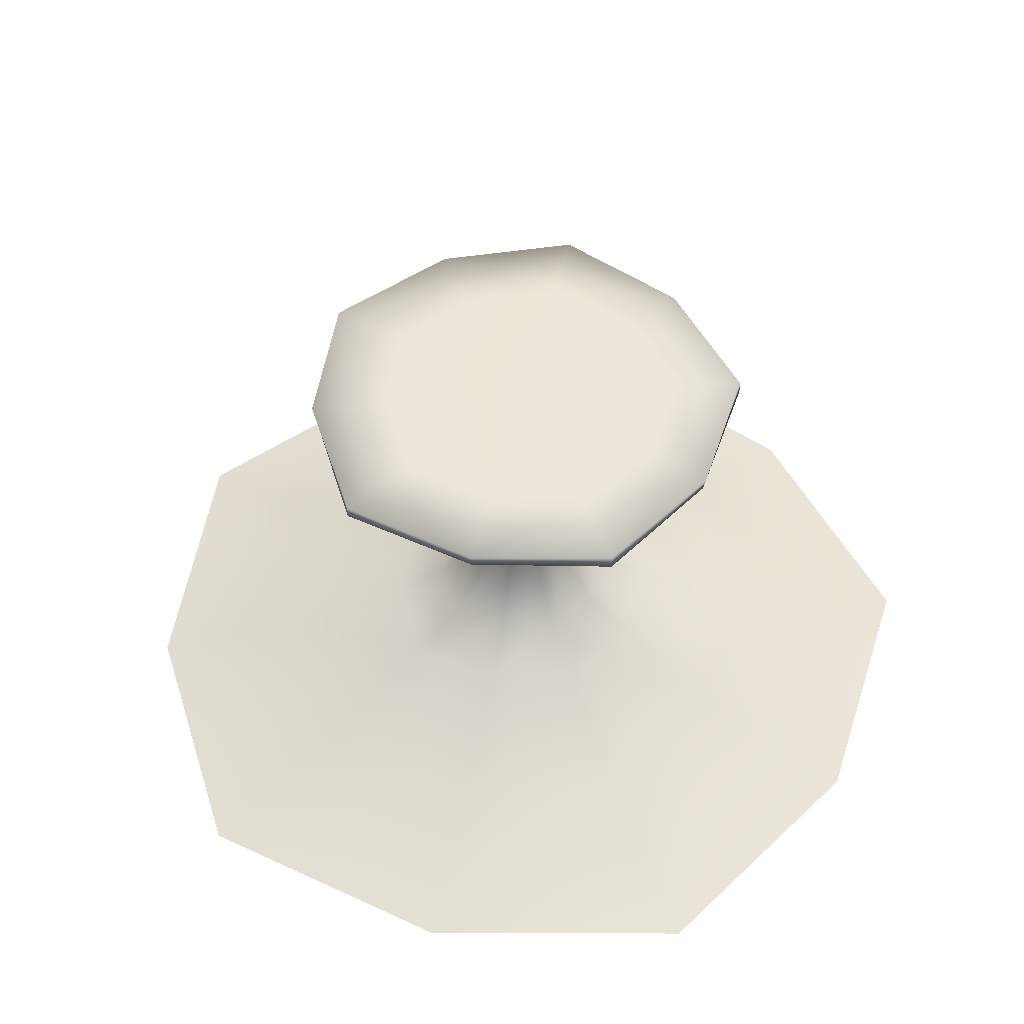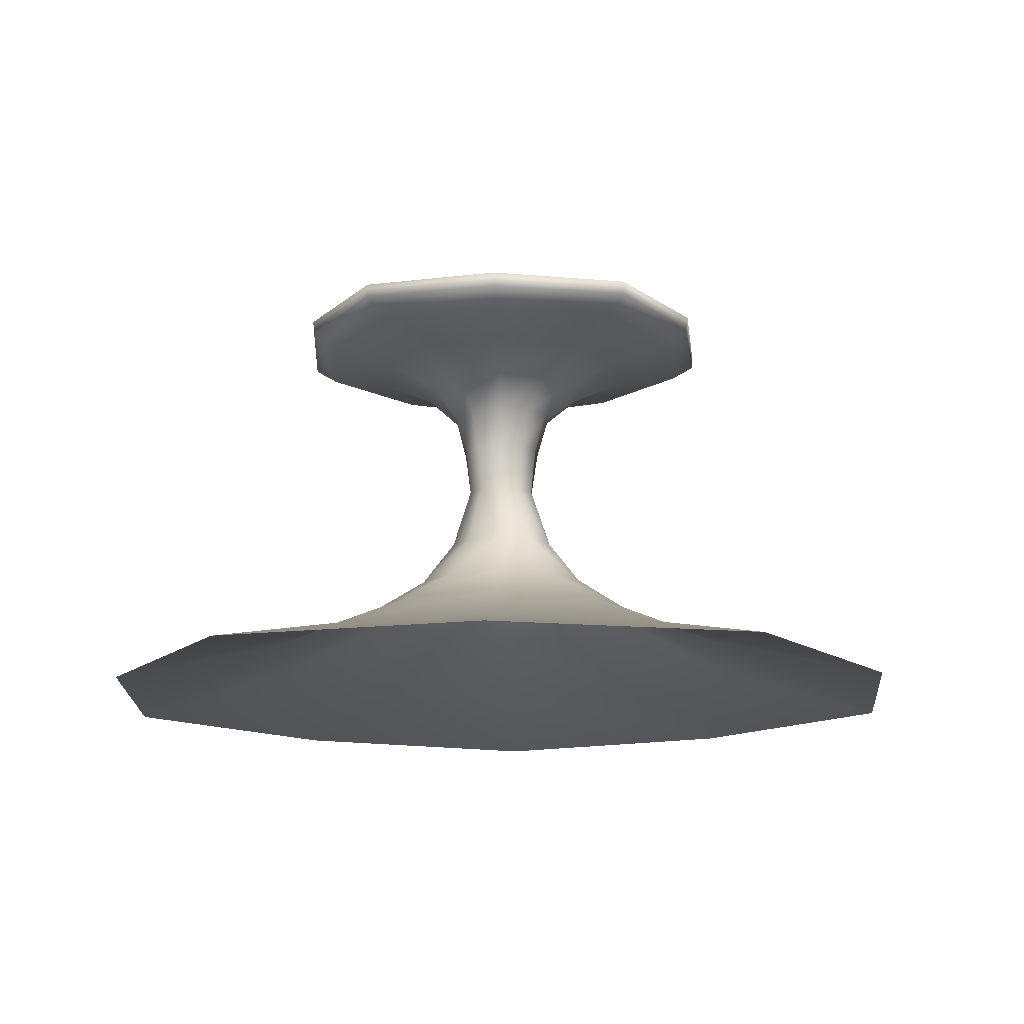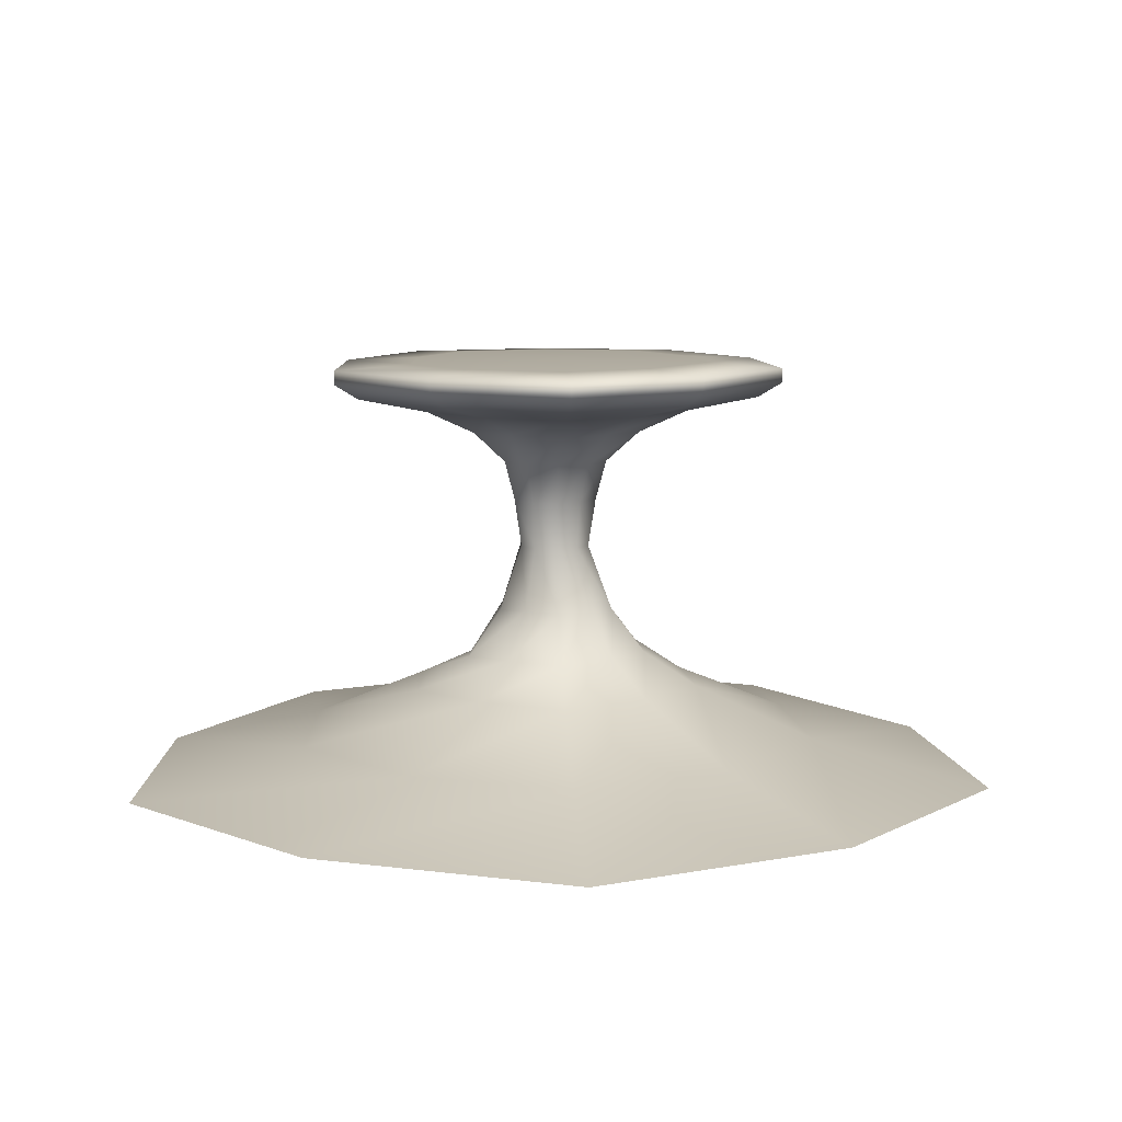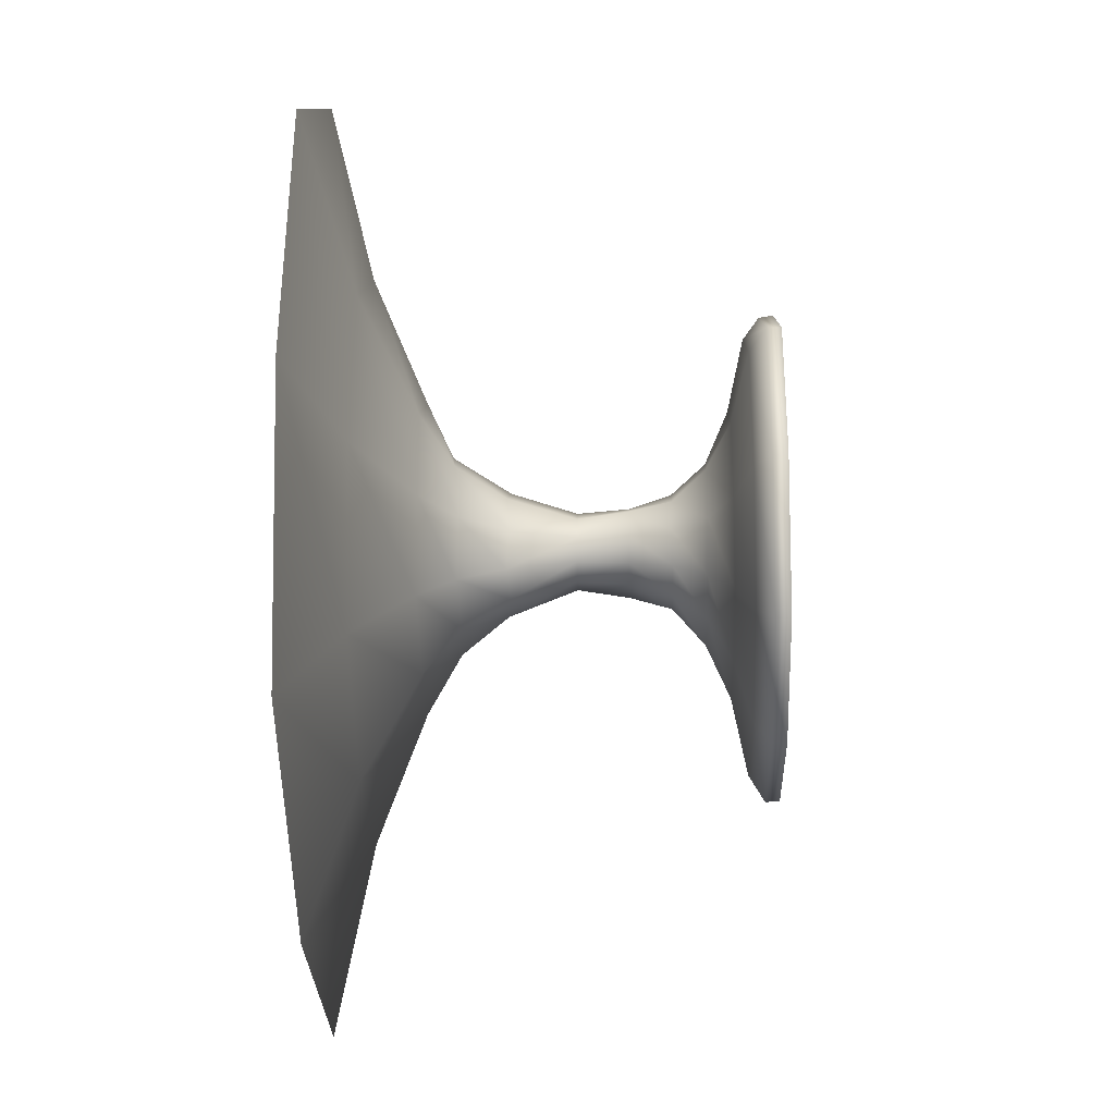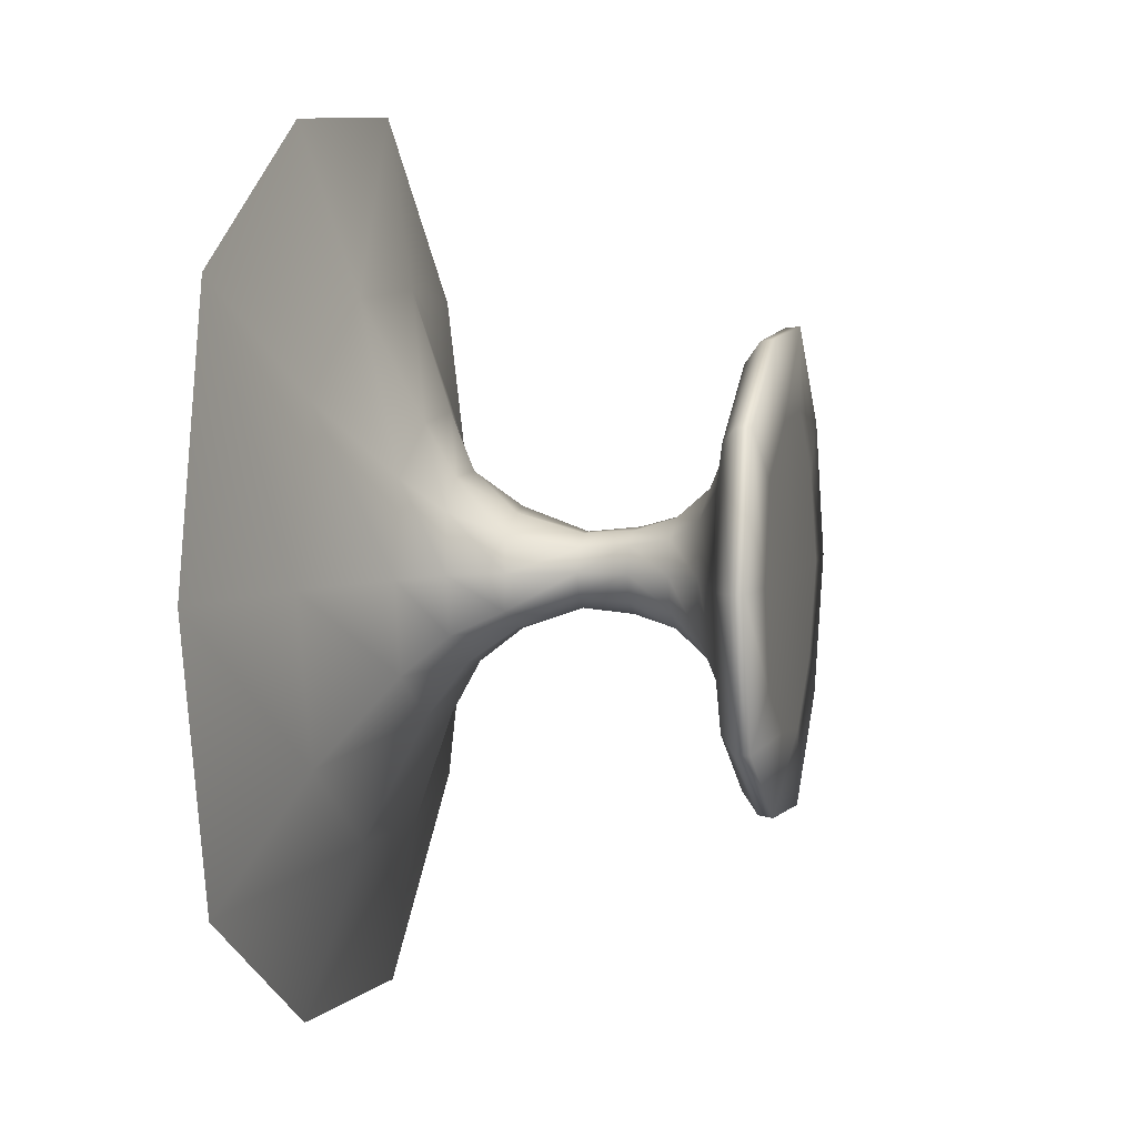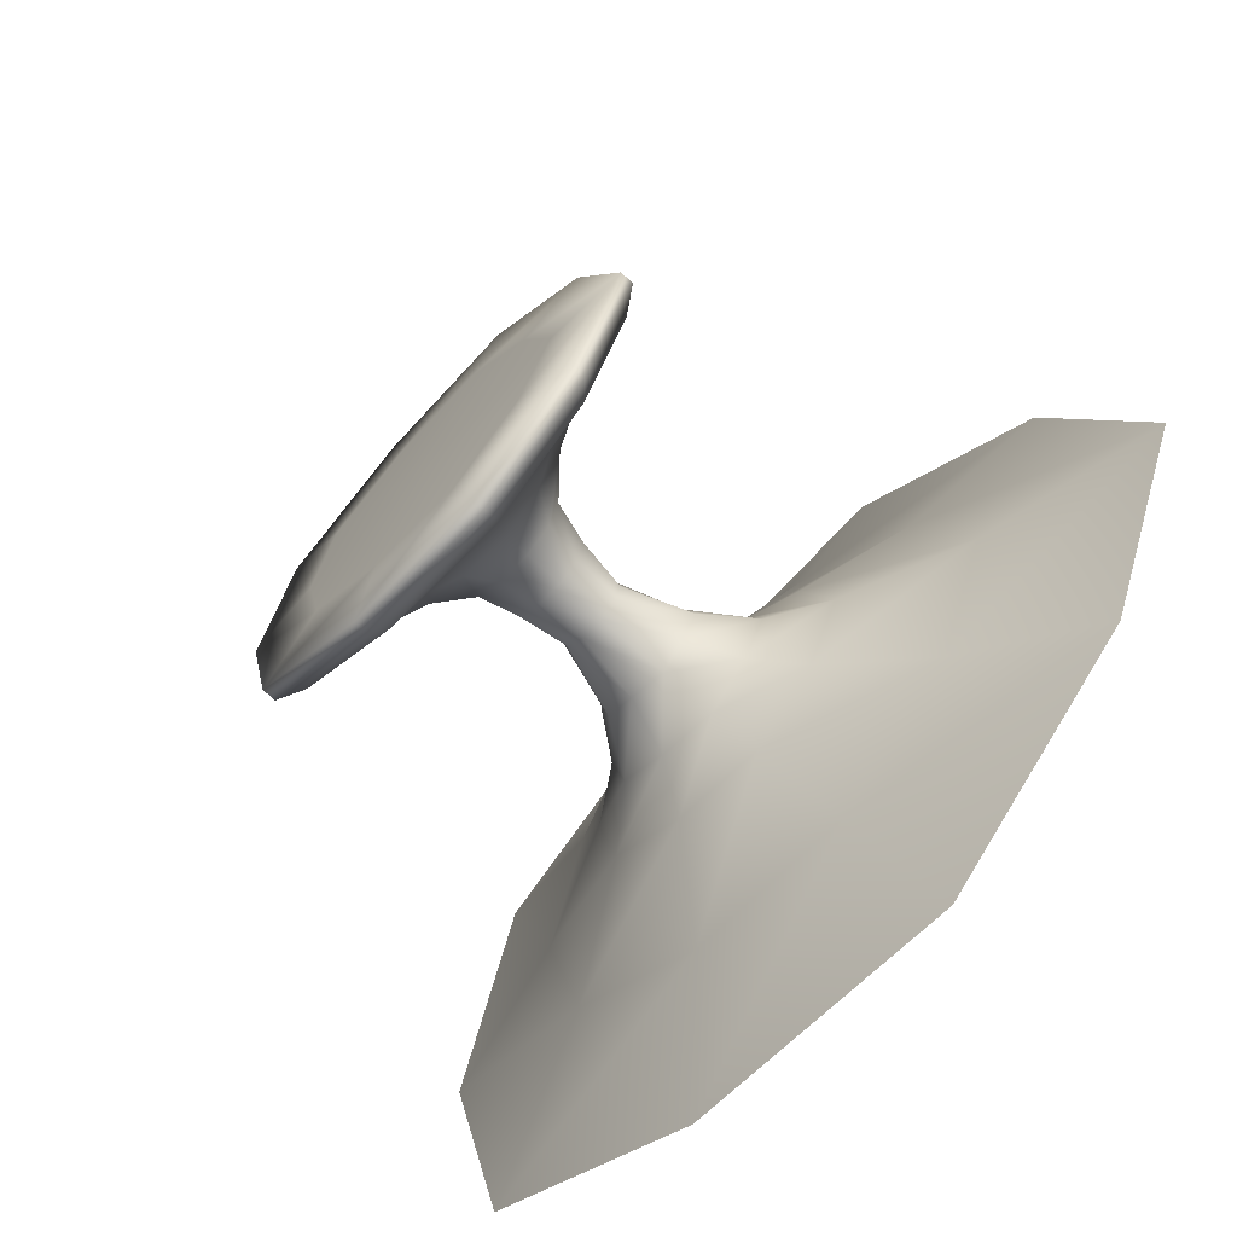
<metadata>
{"format":"obj","ext":"obj","renderer":"f3d","projection":"perspective","resolution":1024,"background":"white","views":[{"elev":51.5,"azim":31.4,"up":"+Y"},{"elev":-14.1,"azim":164.0,"up":"+Y"},{"elev":9.2,"azim":122.1,"up":"+Y"},{"elev":-21.8,"azim":91.6,"up":"+Z"},{"elev":4.7,"azim":103.5,"up":"+Z"},{"elev":-68.2,"azim":-133.1,"up":"+Z"}]}
</metadata>
<code>
g Stone1M_Lod1_01
v -91.25 1.839 -1.8e-05
v -69.93 1.984 50.81
v -42.76 10.09 31.09
v -55.13 10.06 -0.000149
v -17.02 10.07 52.45
v -28.2 1.836 86.78
v -9.404 20.01 29.06
v -23.31 20.28 16.96
v -30.52 20 -0.00024
v -42.76 10.09 -31.09
v -69.93 1.984 -50.81
v -23.31 20.28 -16.96
v -9.404 20.01 -29.06
v -17.02 10.07 -52.45
v -28.2 1.836 -86.78
v 26.71 1.979 82.22
v 16.37 10.09 50.3
v 44.65 10.07 32.42
v 73.83 1.831 53.64
v 24.75 20.02 17.96
v 8.955 20.3 27.44
v 73.83 1.831 53.64
v 86.45 1.976 -4.4e-05
v 52.92 10.09 -0.000163
v 44.65 10.07 32.42
v 44.65 10.07 -32.42
v 73.83 1.831 -53.64
v 24.75 20.02 -17.96
v 28.89 20.31 -0.000248
v 24.75 20.02 17.96
v 26.71 1.979 -82.22
v 16.37 10.09 -50.3
v 8.955 20.3 -27.44
v -14.94 25.47 10.56
v -19.31 26.64 -0.000295
v -5.862 25.6 17.97
v -3.742 35.66 11.58
v -9.192 36.25 6.693
v -12.16 35.64 -0.000263
v -14.91 27.21 -10.81
v -9.191 36.25 -6.692
v -3.742 35.66 -11.58
v -6.009 26.66 -18.35
v 5.846 25.26 17.34
v 15.6 26.21 11.37
v 9.869 35.66 7.155
v 3.537 36.27 10.82
v 18.38 26.97 0.00285
v 15.6 26.21 11.37
v 15.56 26.62 -11.34
v 9.869 35.66 -7.156
v 11.4 36.26 -0.00032
v 9.869 35.66 7.155
v 5.635 27.2 -17.5
v 3.537 36.26 -10.83
v 7.255 58.59 5.301
v 8.408 58.55 0.06924
v 10.87 66.56 0.03142
v 6.057 48.77 -4.245
v 2.371 48.77 -6.885
v 2.635 58.59 -7.786
v 7.352 58.6 -5.162
v -2.183 48.77 -6.854
v -2.759 58.65 -8.312
v -8.519 58.7 -0.128
v -6.451 58.65 4.625
v -8.58 66.62 6.225
v -10.85 66.73 -0.05779
v -3.32 66.72 10.34
v -2.598 58.7 8.08
v -5.544 72.93 17.05
v -13.46 73.2 9.778
v -17.94 72.93 0.000138
v 6.088 48.77 4.386
v 7.477 48.77 0.07067
v -13.46 73.2 -9.777
v -8.622 66.6 -6.337
v -3.395 66.69 -10.45
v -5.544 72.93 -17.05
v -6.535 58.6 -4.868
v -2.223 48.8 7.061
v 2.288 48.82 7.06
v 2.665 58.59 7.742
v 6.088 48.77 4.386
v 7.255 58.59 5.301
v 3.407 66.59 10.2
v 9.003 66.66 6.536
v 14.49 72.94 10.53
v 5.134 73.21 15.81
v -7.004 48.78 -0.07168
v -5.691 48.79 4.365
v 9.003 66.66 6.536
v 9.047 66.66 -6.473
v 14.49 72.94 -10.53
v 16.61 73.21 0.000132
v 14.49 72.94 10.53
v -5.73 48.77 -4.285
v 5.134 73.21 -15.81
v 3.393 66.58 -10.22
f 86 88 89
f 88 86 87
f 83 87 86
f 87 83 85
f 83 84 85
f 84 83 82
f 70 82 83
f 82 70 81
f 66 81 70
f 81 66 91
f 65 91 66
f 91 65 90
f 80 90 65
f 90 80 97
f 64 97 80
f 97 64 63
f 61 63 64
f 63 61 60
f 62 60 61
f 60 62 59
f 57 59 62
f 59 57 75
f 56 75 57
f 75 56 74
f 92 56 58
f 57 58 56
f 58 57 93
f 62 93 57
f 93 62 99
f 61 99 62
f 99 61 78
f 64 78 61
f 78 64 77
f 80 77 64
f 77 80 68
f 65 68 80
f 68 65 67
f 66 67 65
f 67 66 69
f 70 69 66
f 69 70 86
f 83 86 70
f 96 92 95
f 58 95 92
f 95 58 94
f 93 94 58
f 94 93 98
f 99 98 93
f 98 99 79
f 78 79 99
f 79 78 76
f 77 76 78
f 76 77 73
f 68 73 77
f 73 68 72
f 67 72 68
f 72 67 71
f 69 71 67
f 71 69 89
f 86 89 69
f 52 74 53
f 74 52 75
f 51 75 52
f 75 51 59
f 55 59 51
f 59 55 60
f 42 60 55
f 60 42 63
f 41 63 42
f 63 41 97
f 39 97 41
f 97 39 90
f 38 90 39
f 90 38 91
f 37 91 38
f 91 37 81
f 47 81 37
f 81 47 82
f 46 82 47
f 82 46 84
f 45 46 44
f 47 44 46
f 44 47 36
f 37 36 47
f 36 37 34
f 38 34 37
f 34 38 35
f 39 35 38
f 35 39 41
f 40 41 42
f 41 40 35
f 9 35 40
f 35 9 34
f 8 34 9
f 34 8 36
f 7 36 8
f 36 7 44
f 21 44 7
f 44 21 45
f 20 45 21
f 17 20 21
f 20 17 18
f 16 18 17
f 18 16 19
f 53 49 52
f 48 52 49
f 52 48 51
f 50 51 48
f 51 50 55
f 54 55 50
f 55 54 42
f 43 42 54
f 42 43 40
f 12 40 43
f 40 12 9
f 4 9 12
f 9 4 8
f 3 8 4
f 8 3 7
f 5 7 3
f 7 5 21
f 17 21 5
f 49 30 48
f 29 48 30
f 48 29 50
f 28 50 29
f 50 28 54
f 33 54 28
f 54 33 43
f 13 43 33
f 43 13 12
f 10 12 13
f 12 10 4
f 1 4 10
f 4 1 3
f 2 3 1
f 3 2 5
f 6 5 2
f 5 6 17
f 16 17 6
f 30 25 29
f 24 29 25
f 29 24 28
f 26 28 24
f 28 26 33
f 32 33 26
f 33 32 13
f 14 13 32
f 13 14 10
f 11 10 14
f 10 11 1
f 14 15 11
f 15 14 31
f 32 31 14
f 31 32 27
f 26 27 32
f 27 26 23
f 24 23 26
f 23 24 22
f 25 22 24
v -23.93 87.44 17.39
v -31.31 87.44 0.000104
v -47.61 86.58 3.3e-05
v -36.54 86.58 26.55
v -9.679 87.44 29.78
v -14.72 86.58 45.27
v -0.004781 87.87 0.000162
v -42.63 80.69 5.4e-05
v -32.73 80.69 23.77
v -36.13 83.8 26.25
v -47.54 83.8 0.2364
v -14.92 83.8 45.14
v -13.18 80.69 40.54
v -23.94 87.44 -17.39
v -36.54 86.58 -26.55
v -9.68 87.44 -29.78
v -14.72 86.58 -45.27
v -36.17 83.8 -26.27
v -14.74 83.8 -45.35
v -13.18 80.69 -40.54
v -32.73 80.69 -23.77
v 13.95 86.58 42.95
v 9.136 87.44 28.13
v 12.49 80.69 -38.47
v 34.48 80.69 -25.06
v 22.66 77.59 -16.48
v 25.32 87.44 18.4
v 12.49 80.69 38.47
v 13.81 83.8 42.51
v 38.57 83.8 28.03
v 34.48 80.69 25.06
v 38.51 86.58 27.98
v 45.16 86.58 1.8e-05
v 29.57 87.44 6.1e-05
v 25.32 87.44 -18.4
v 38.51 86.58 -27.98
v 40.44 80.69 4e-05
v 44.69 83.8 2.5e-05
v 38.57 83.8 -28.03
v 13.95 86.58 -42.95
v 9.136 87.44 -28.13
v 13.81 83.8 -42.51
v 8.188 77.59 -25.27
v -8.689 77.59 -26.67
v 5.134 73.21 -15.81
v -5.544 72.93 -17.05
v 14.49 72.94 -10.53
v -17.94 72.93 0.000138
v -13.46 73.2 9.778
v -21.52 77.59 15.62
v 22.66 77.59 16.48
v 26.55 77.59 8.6e-05
v 16.61 73.21 0.000132
v 14.49 72.94 10.53
v -8.689 77.59 26.67
v 8.188 77.59 25.27
v 5.134 73.21 15.81
v -5.544 72.93 17.05
v -13.46 73.2 -9.777
v -21.52 77.59 -15.62
v -28.06 77.59 9.4e-05
f 151 152 125
f 146 125 152
f 125 146 142
f 144 142 146
f 142 144 143
f 145 143 144
f 143 145 158
f 159 158 147
f 158 159 143
f 119 143 159
f 143 119 142
f 123 142 119
f 142 123 125
f 124 125 123
f 125 124 151
f 136 151 124
f 151 136 150
f 130 150 136
f 150 130 155
f 127 155 130
f 155 127 154
f 112 154 127
f 154 112 149
f 108 149 112
f 149 108 160
f 108 107 160
f 120 160 107
f 115 116 114
f 118 114 116
f 114 118 117
f 119 117 118
f 117 119 120
f 159 120 119
f 120 159 160
f 147 160 159
f 160 147 149
f 148 149 147
f 149 148 154
f 157 154 148
f 154 157 155
f 156 155 157
f 155 156 150
f 153 150 156
f 150 153 151
f 152 151 153
f 115 106 140
f 106 115 113
f 114 113 115
f 113 114 102
f 126 133 106
f 134 106 133
f 106 134 140
f 106 122 126
f 122 106 104
f 100 104 106
f 101 100 106
f 106 113 101
f 102 101 113
f 101 102 100
f 103 100 102
f 100 103 104
f 105 104 103
f 104 105 122
f 121 122 105
f 122 121 126
f 131 126 121
f 126 131 133
f 132 133 131
f 133 132 134
f 135 134 132
f 134 135 140
f 139 140 135
f 140 139 115
f 116 115 139
f 114 117 102
f 110 102 117
f 102 110 103
f 109 103 110
f 103 109 105
f 111 105 109
f 105 111 121
f 128 121 111
f 121 128 131
f 129 131 128
f 131 129 132
f 137 132 129
f 132 137 135
f 138 135 137
f 135 138 139
f 141 139 138
f 139 141 116
f 118 116 141
f 117 120 110
f 107 110 120
f 110 107 109
f 108 109 107
f 109 108 111
f 112 111 108
f 111 112 128
f 127 128 112
f 128 127 129
f 130 129 127
f 129 130 137
f 136 137 130
f 137 136 138
f 124 138 136
f 138 124 141
f 123 141 124
f 141 123 118
f 119 118 123

</code>
